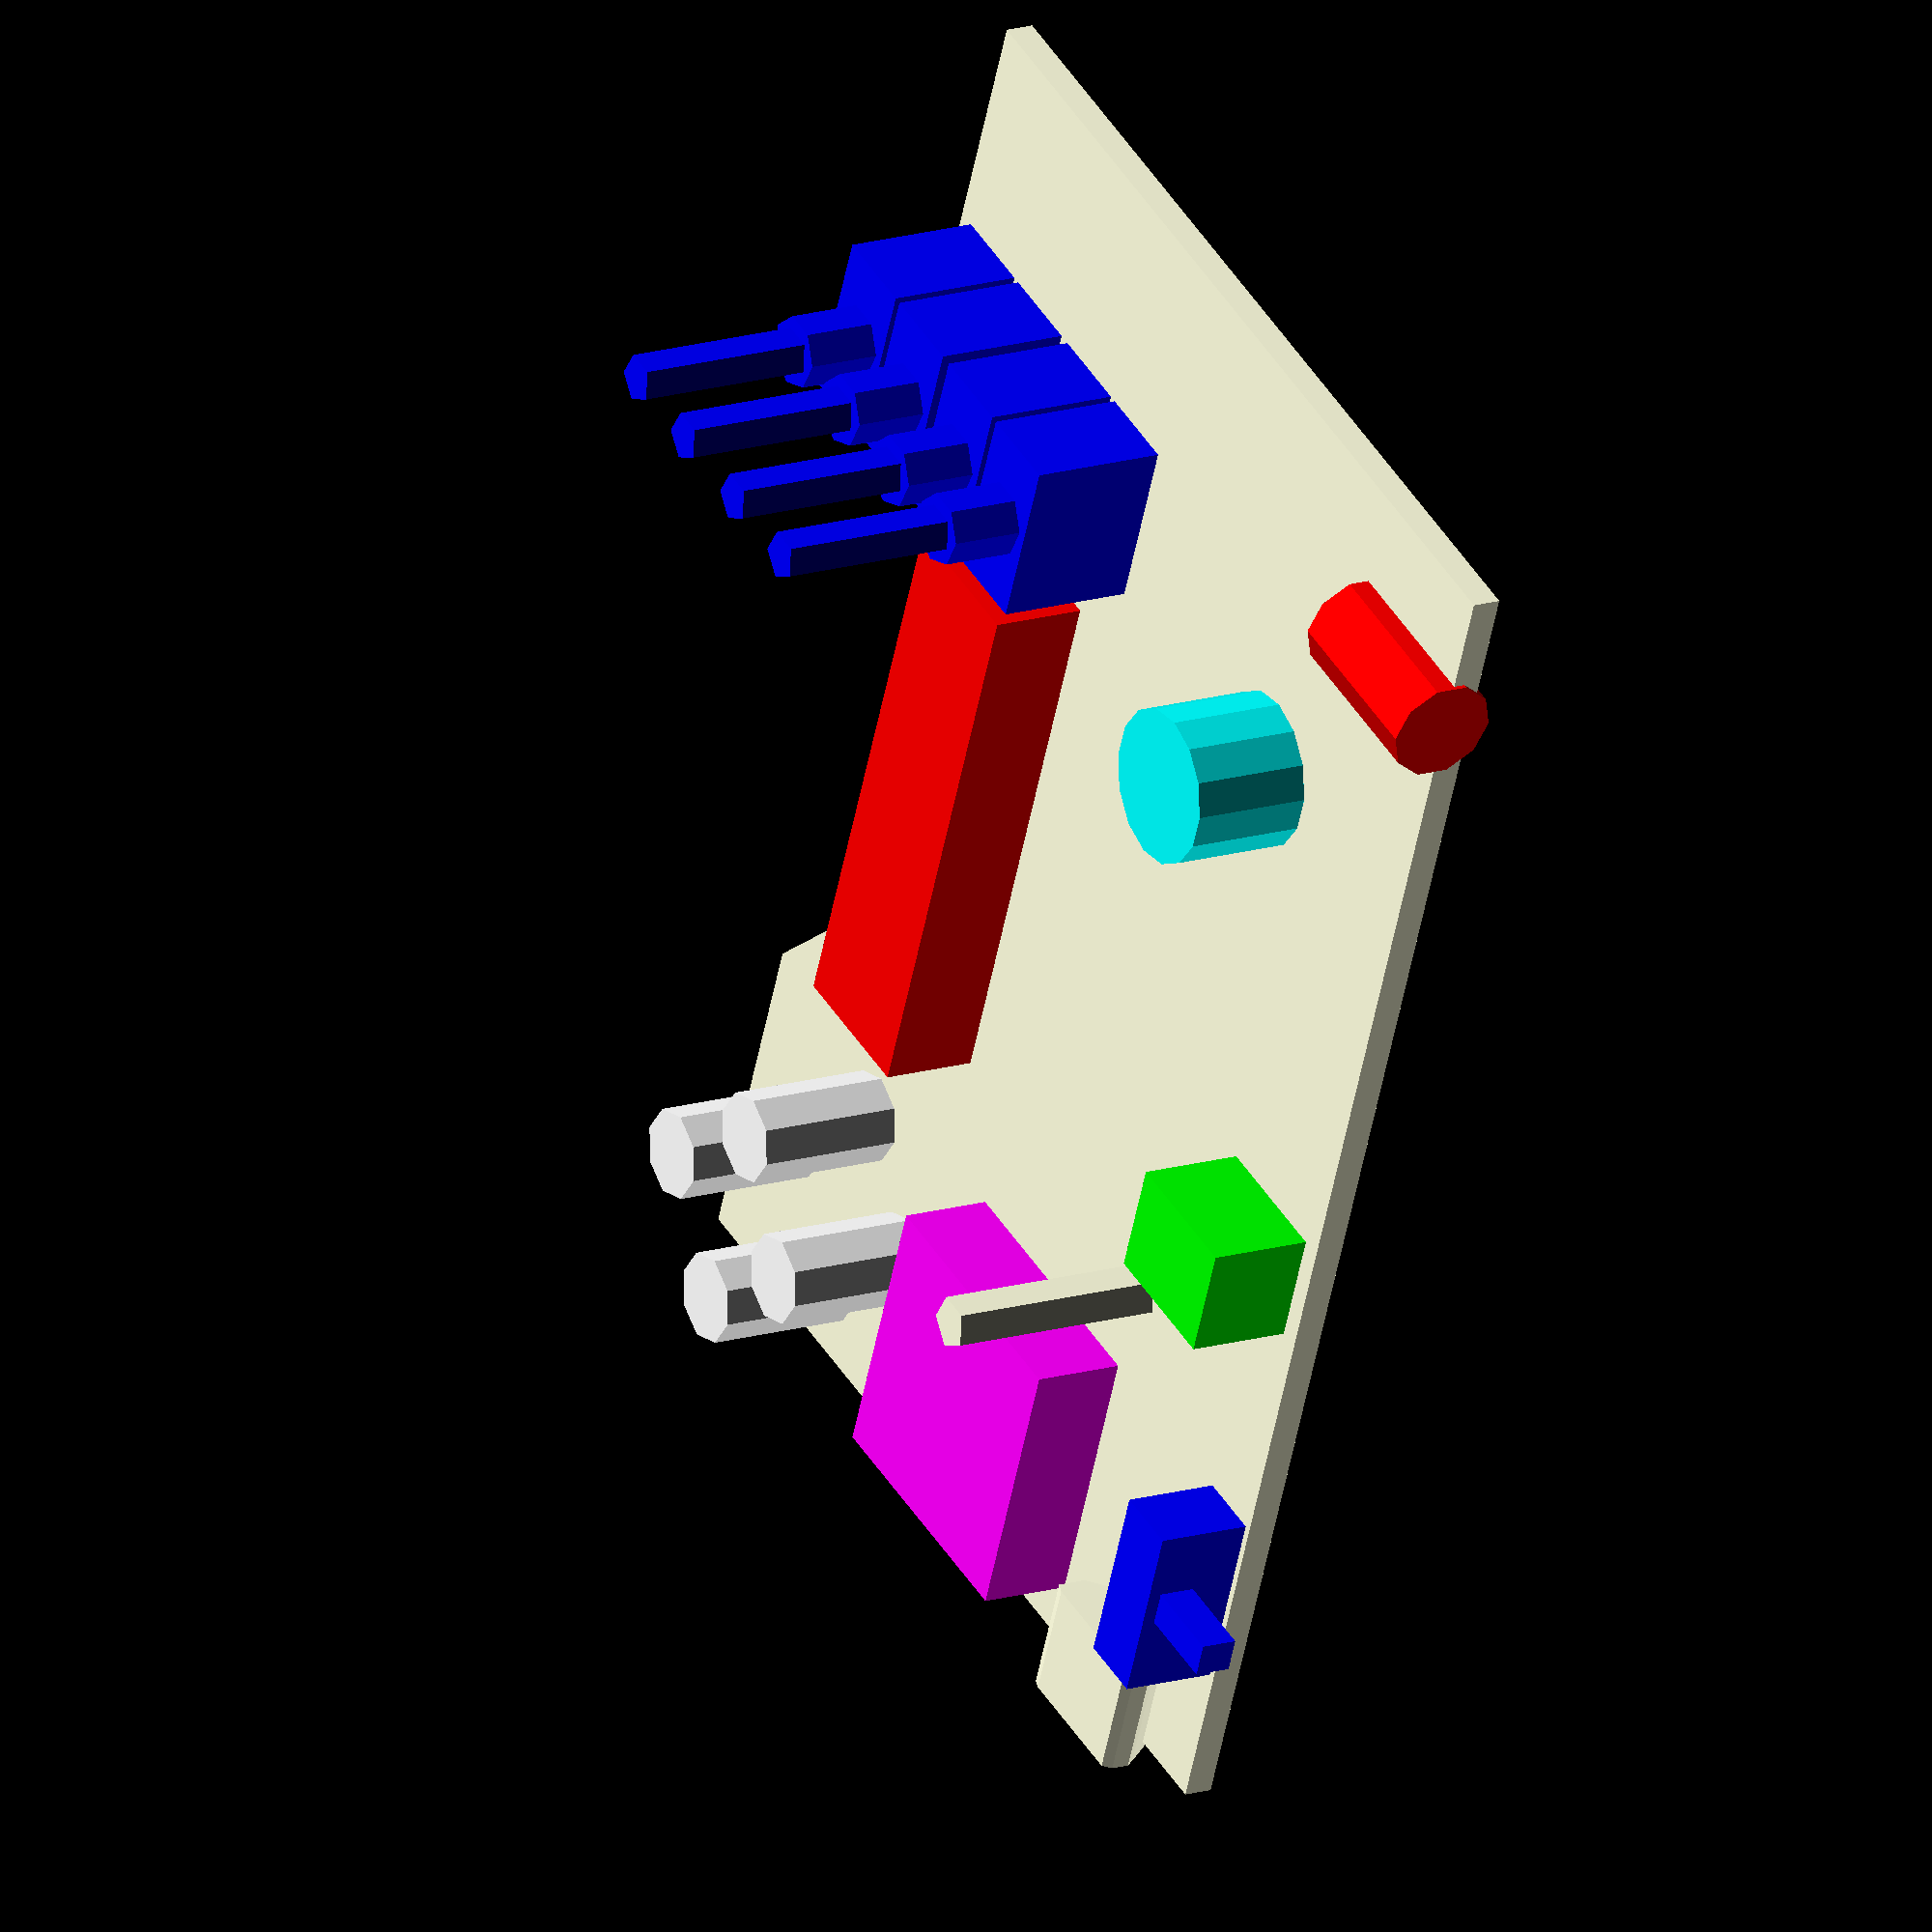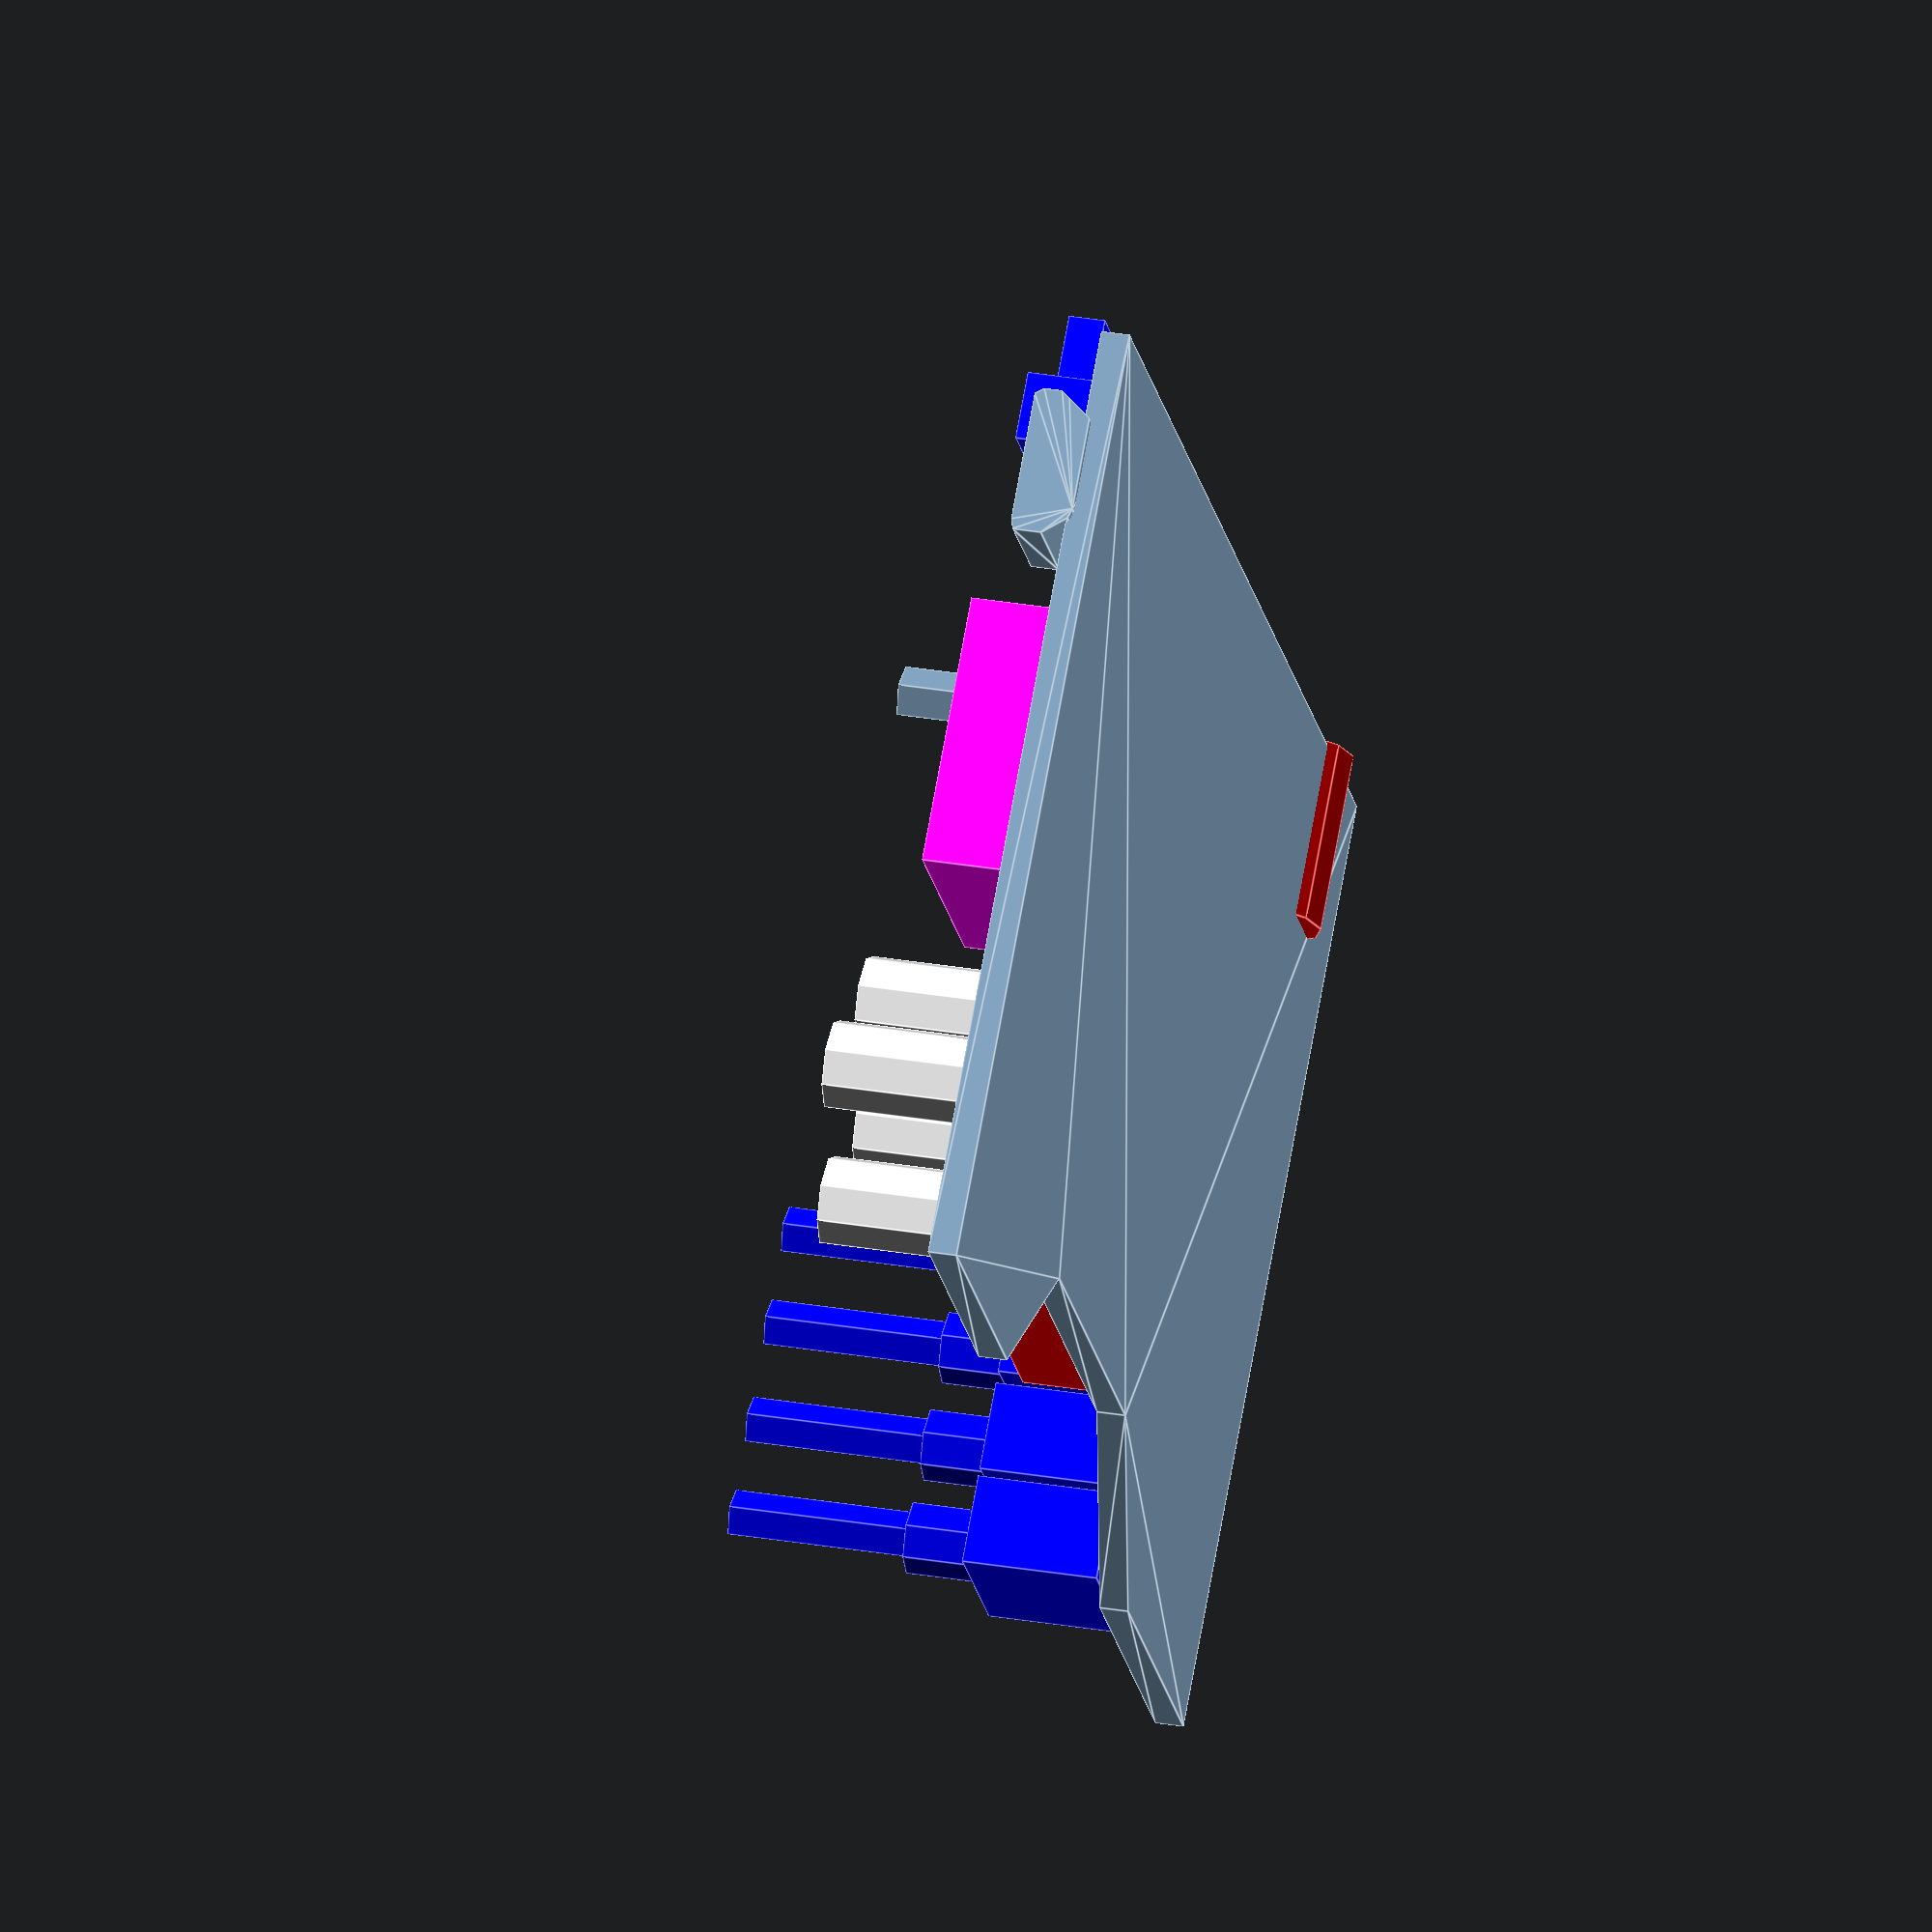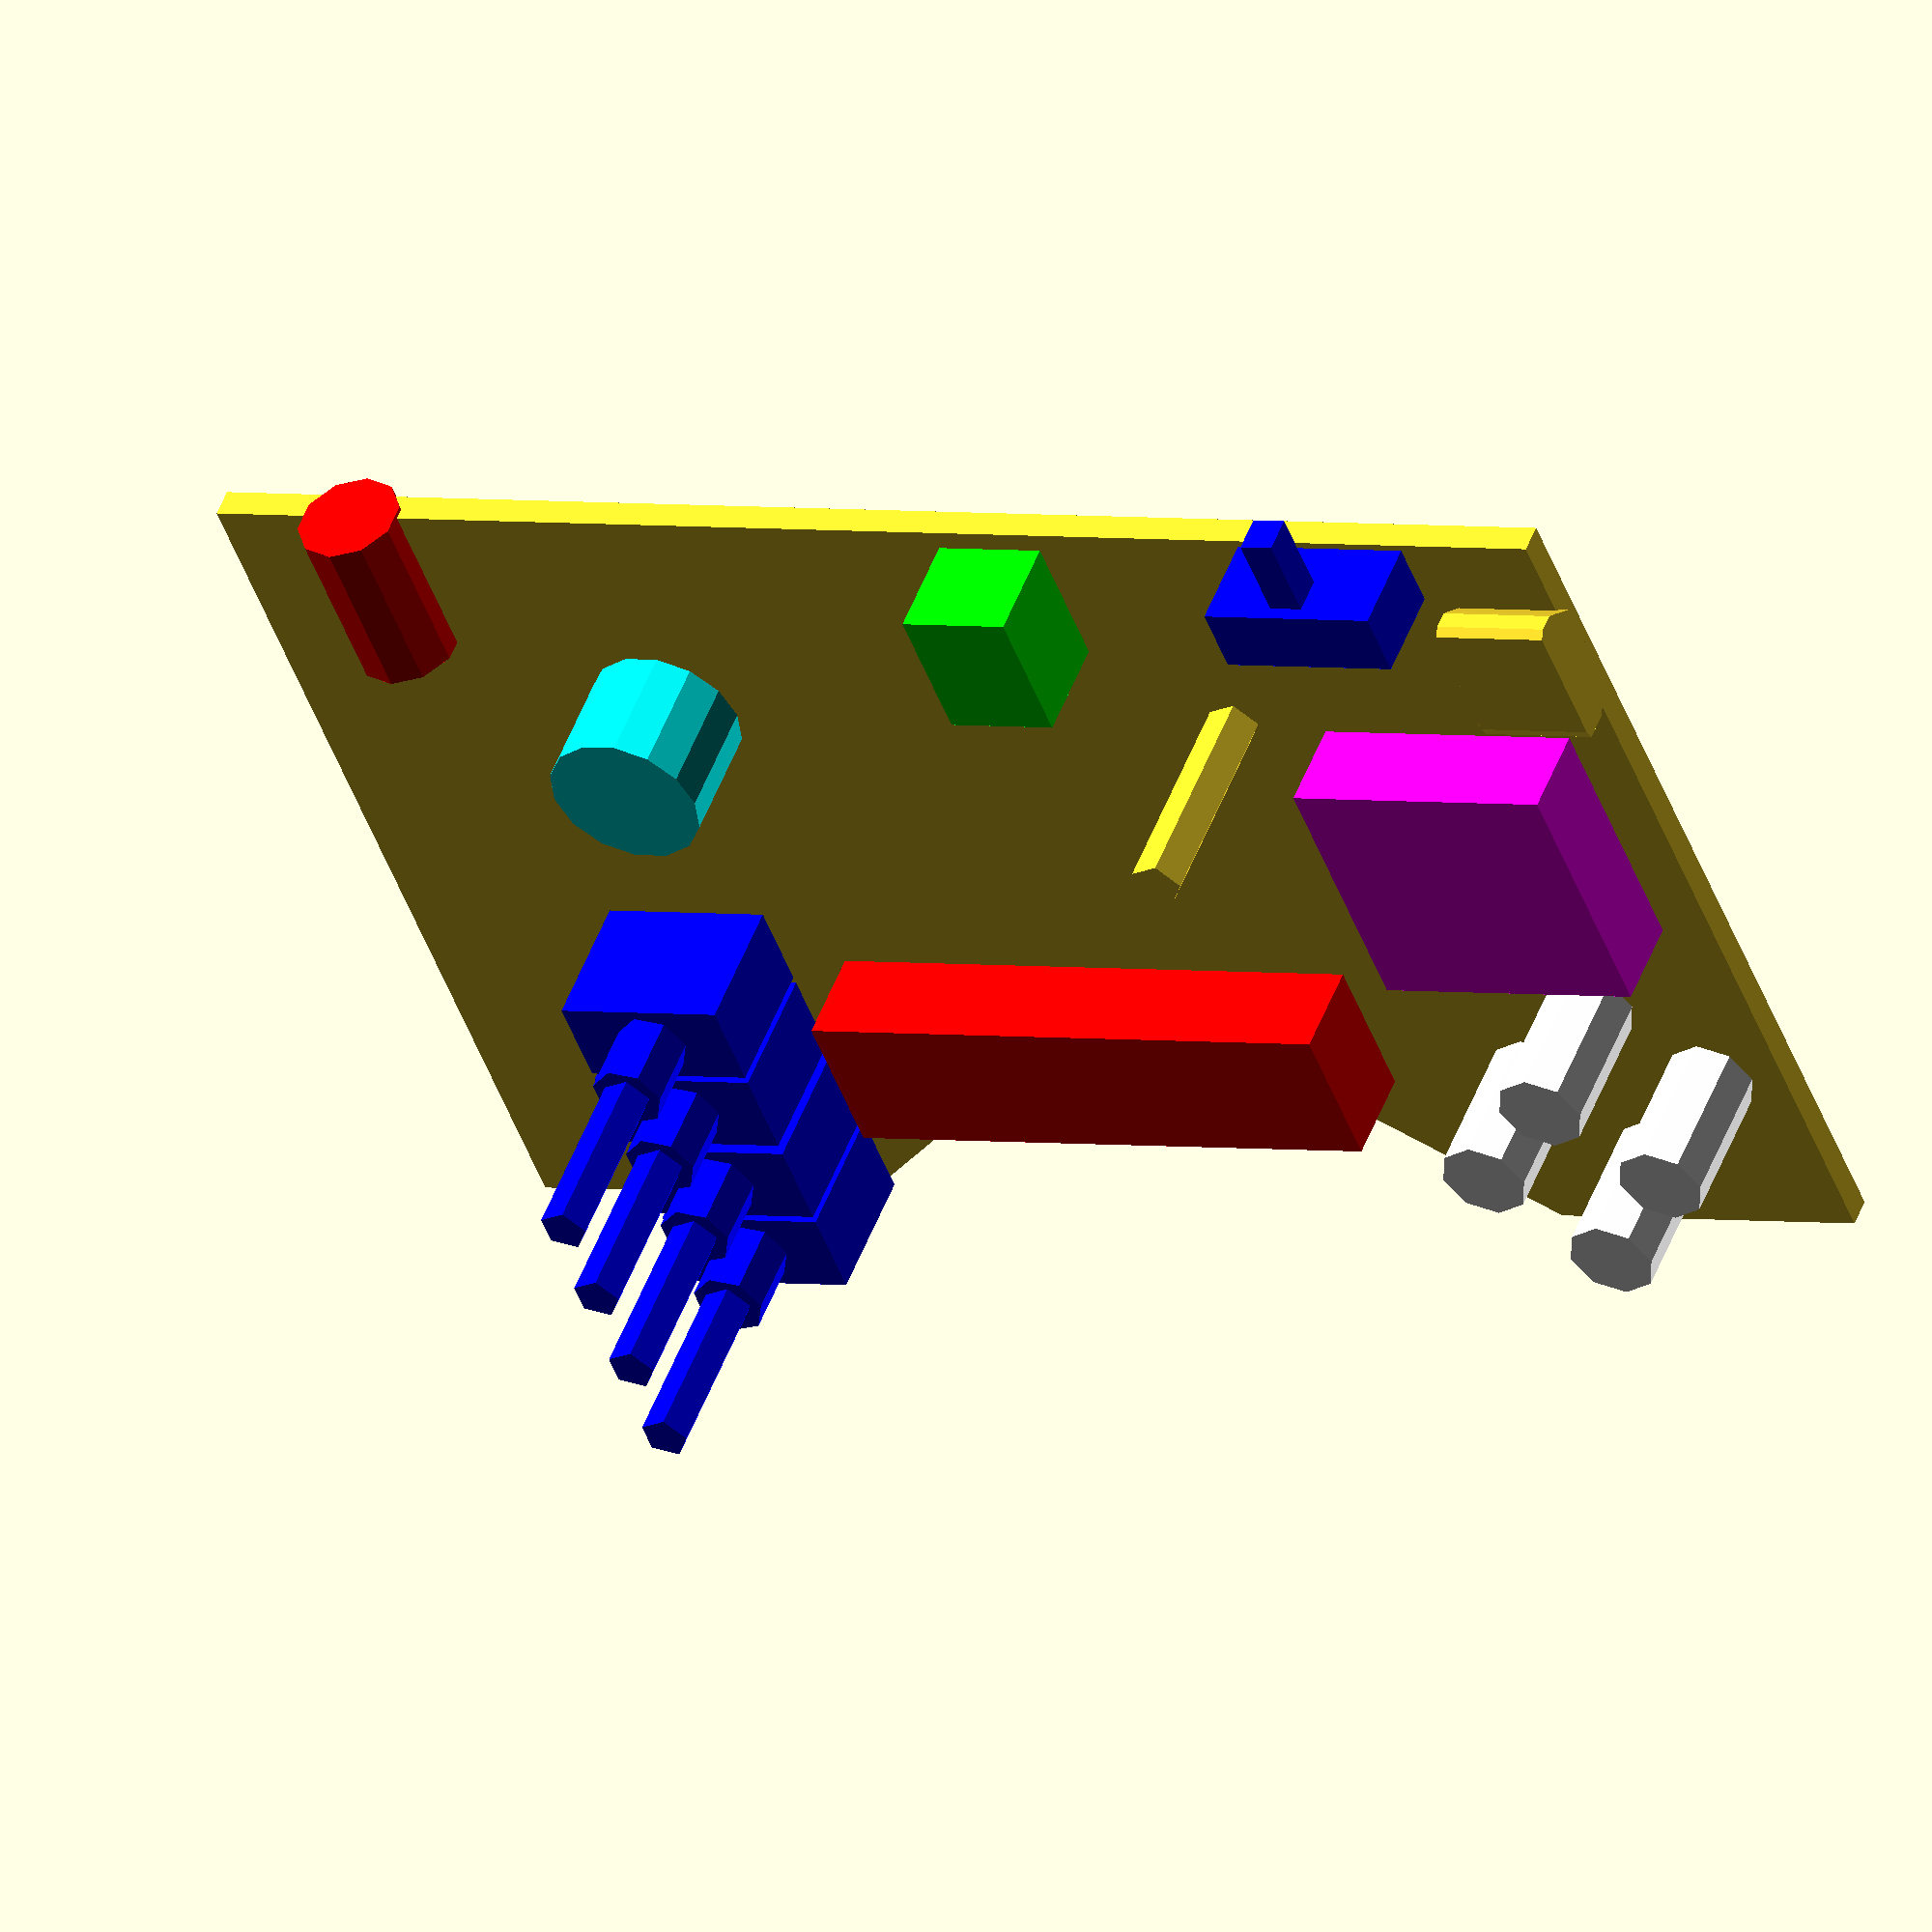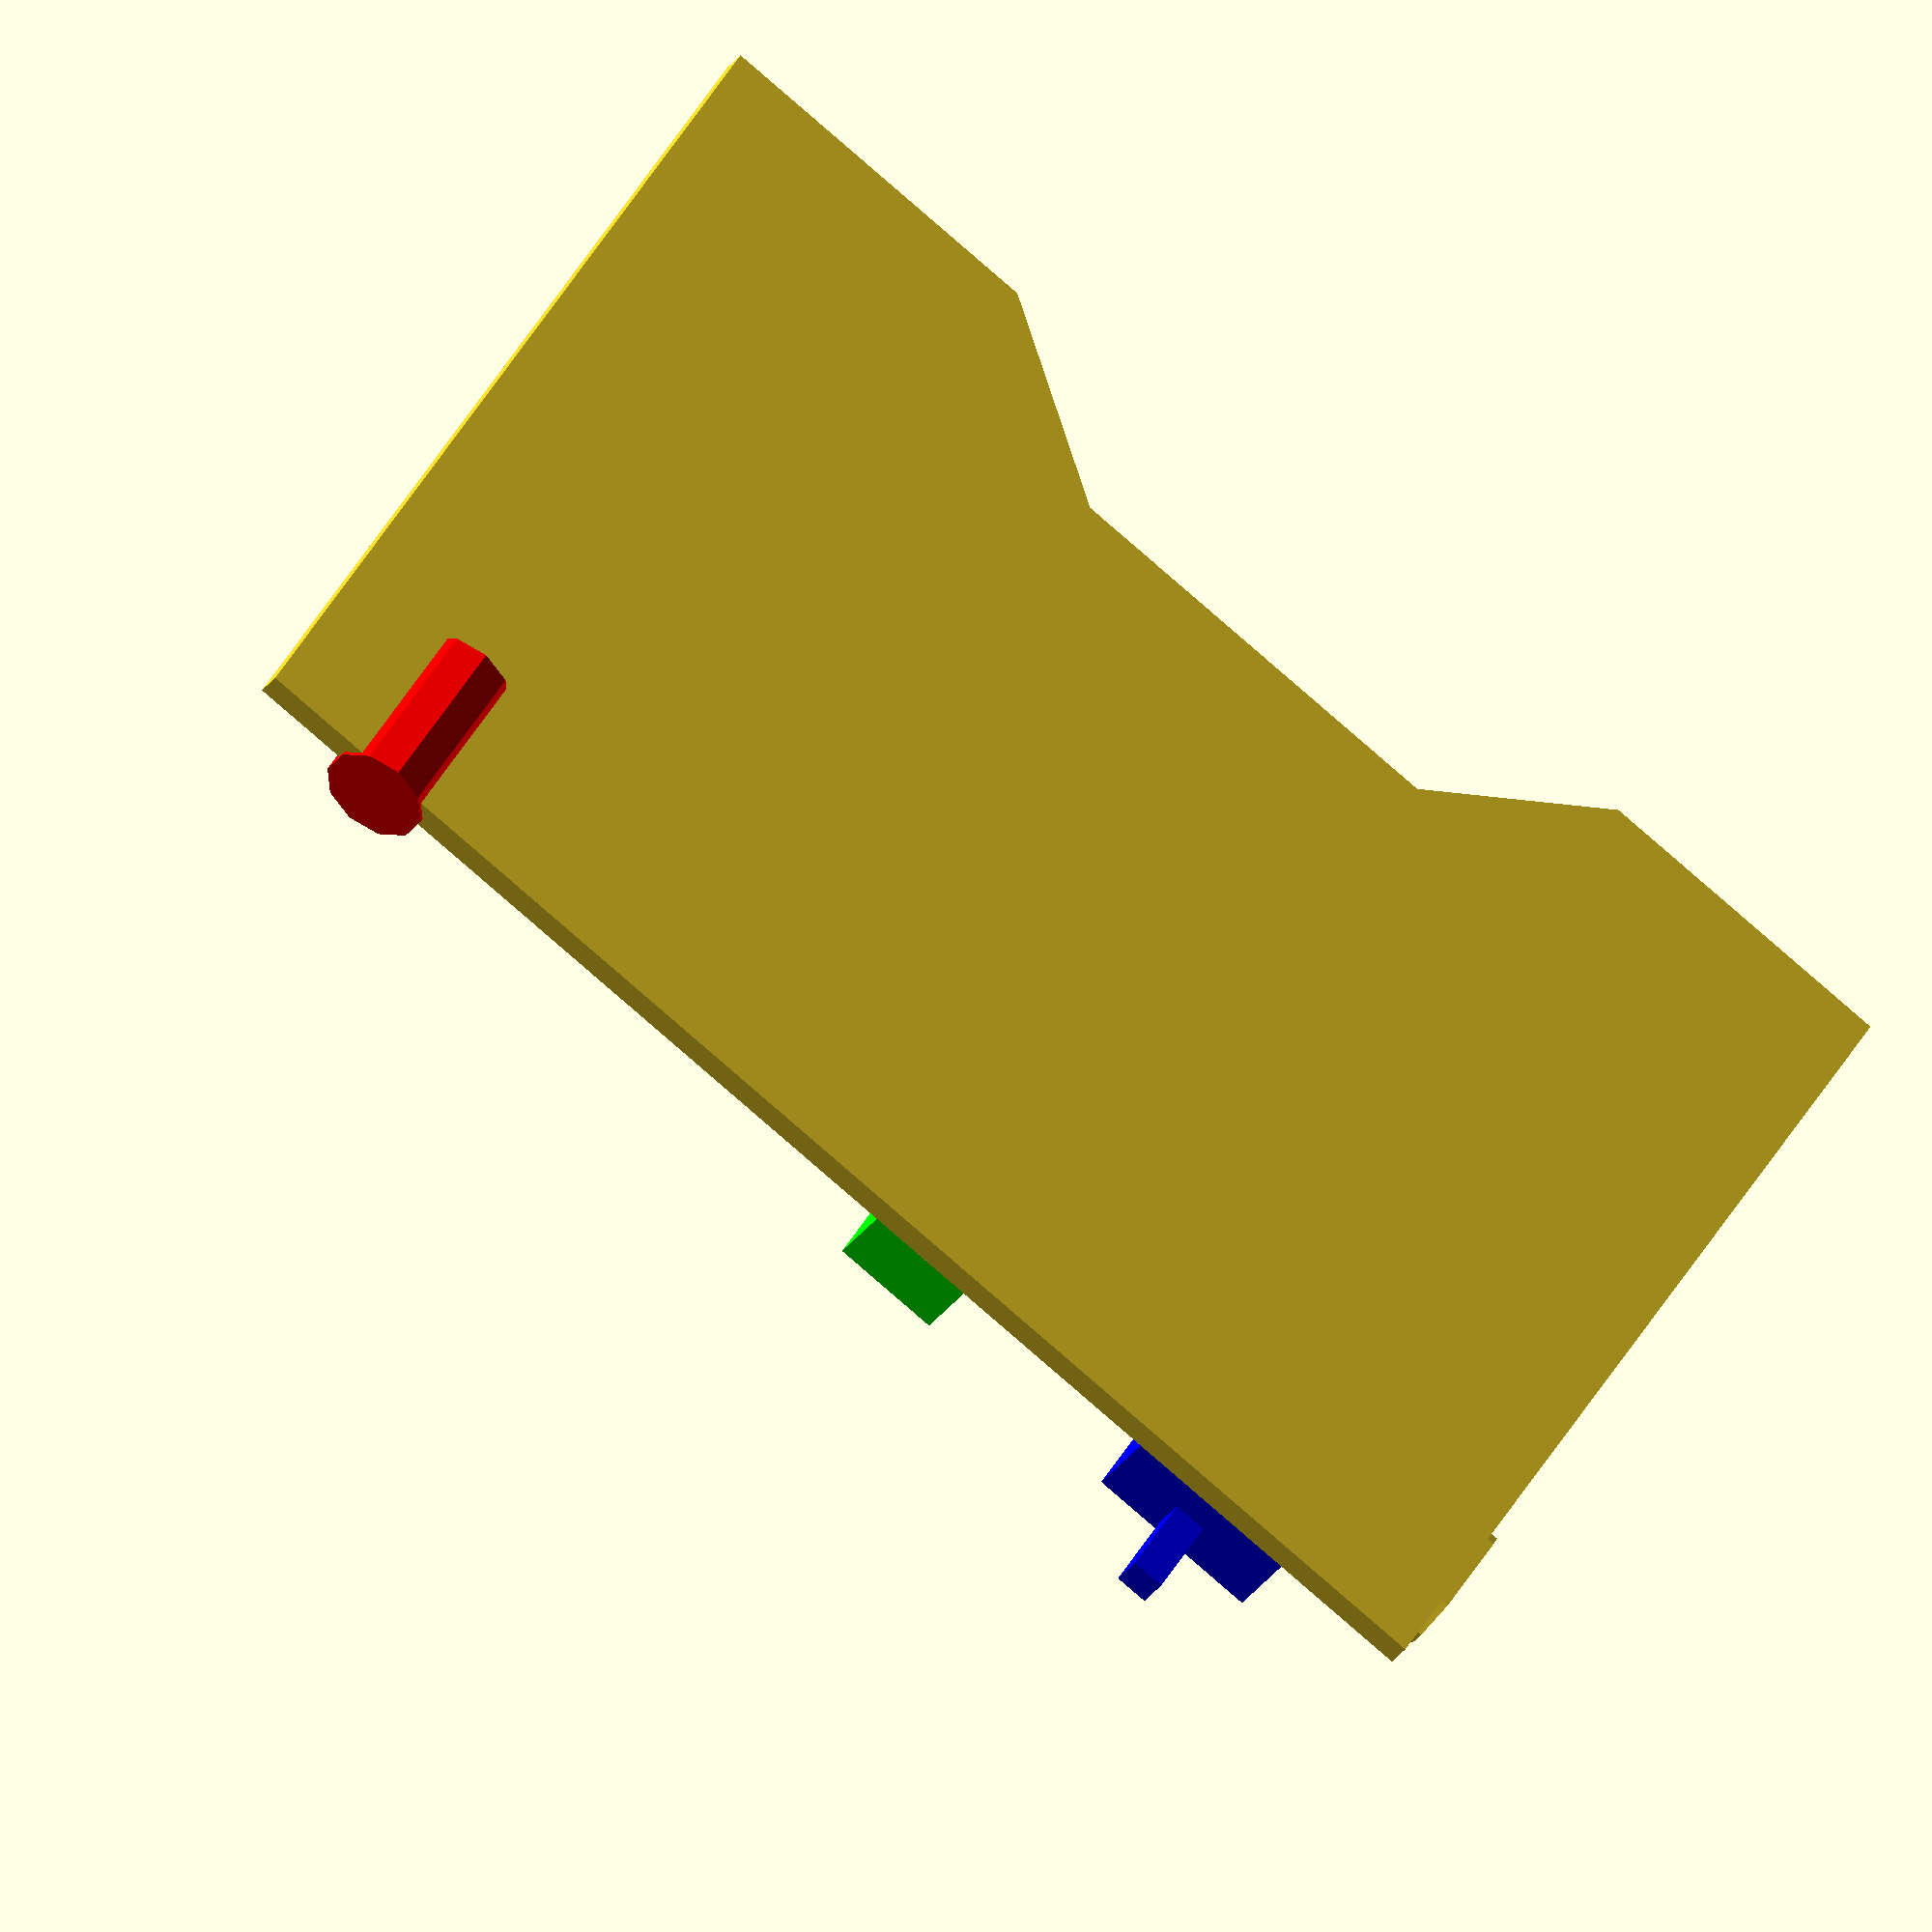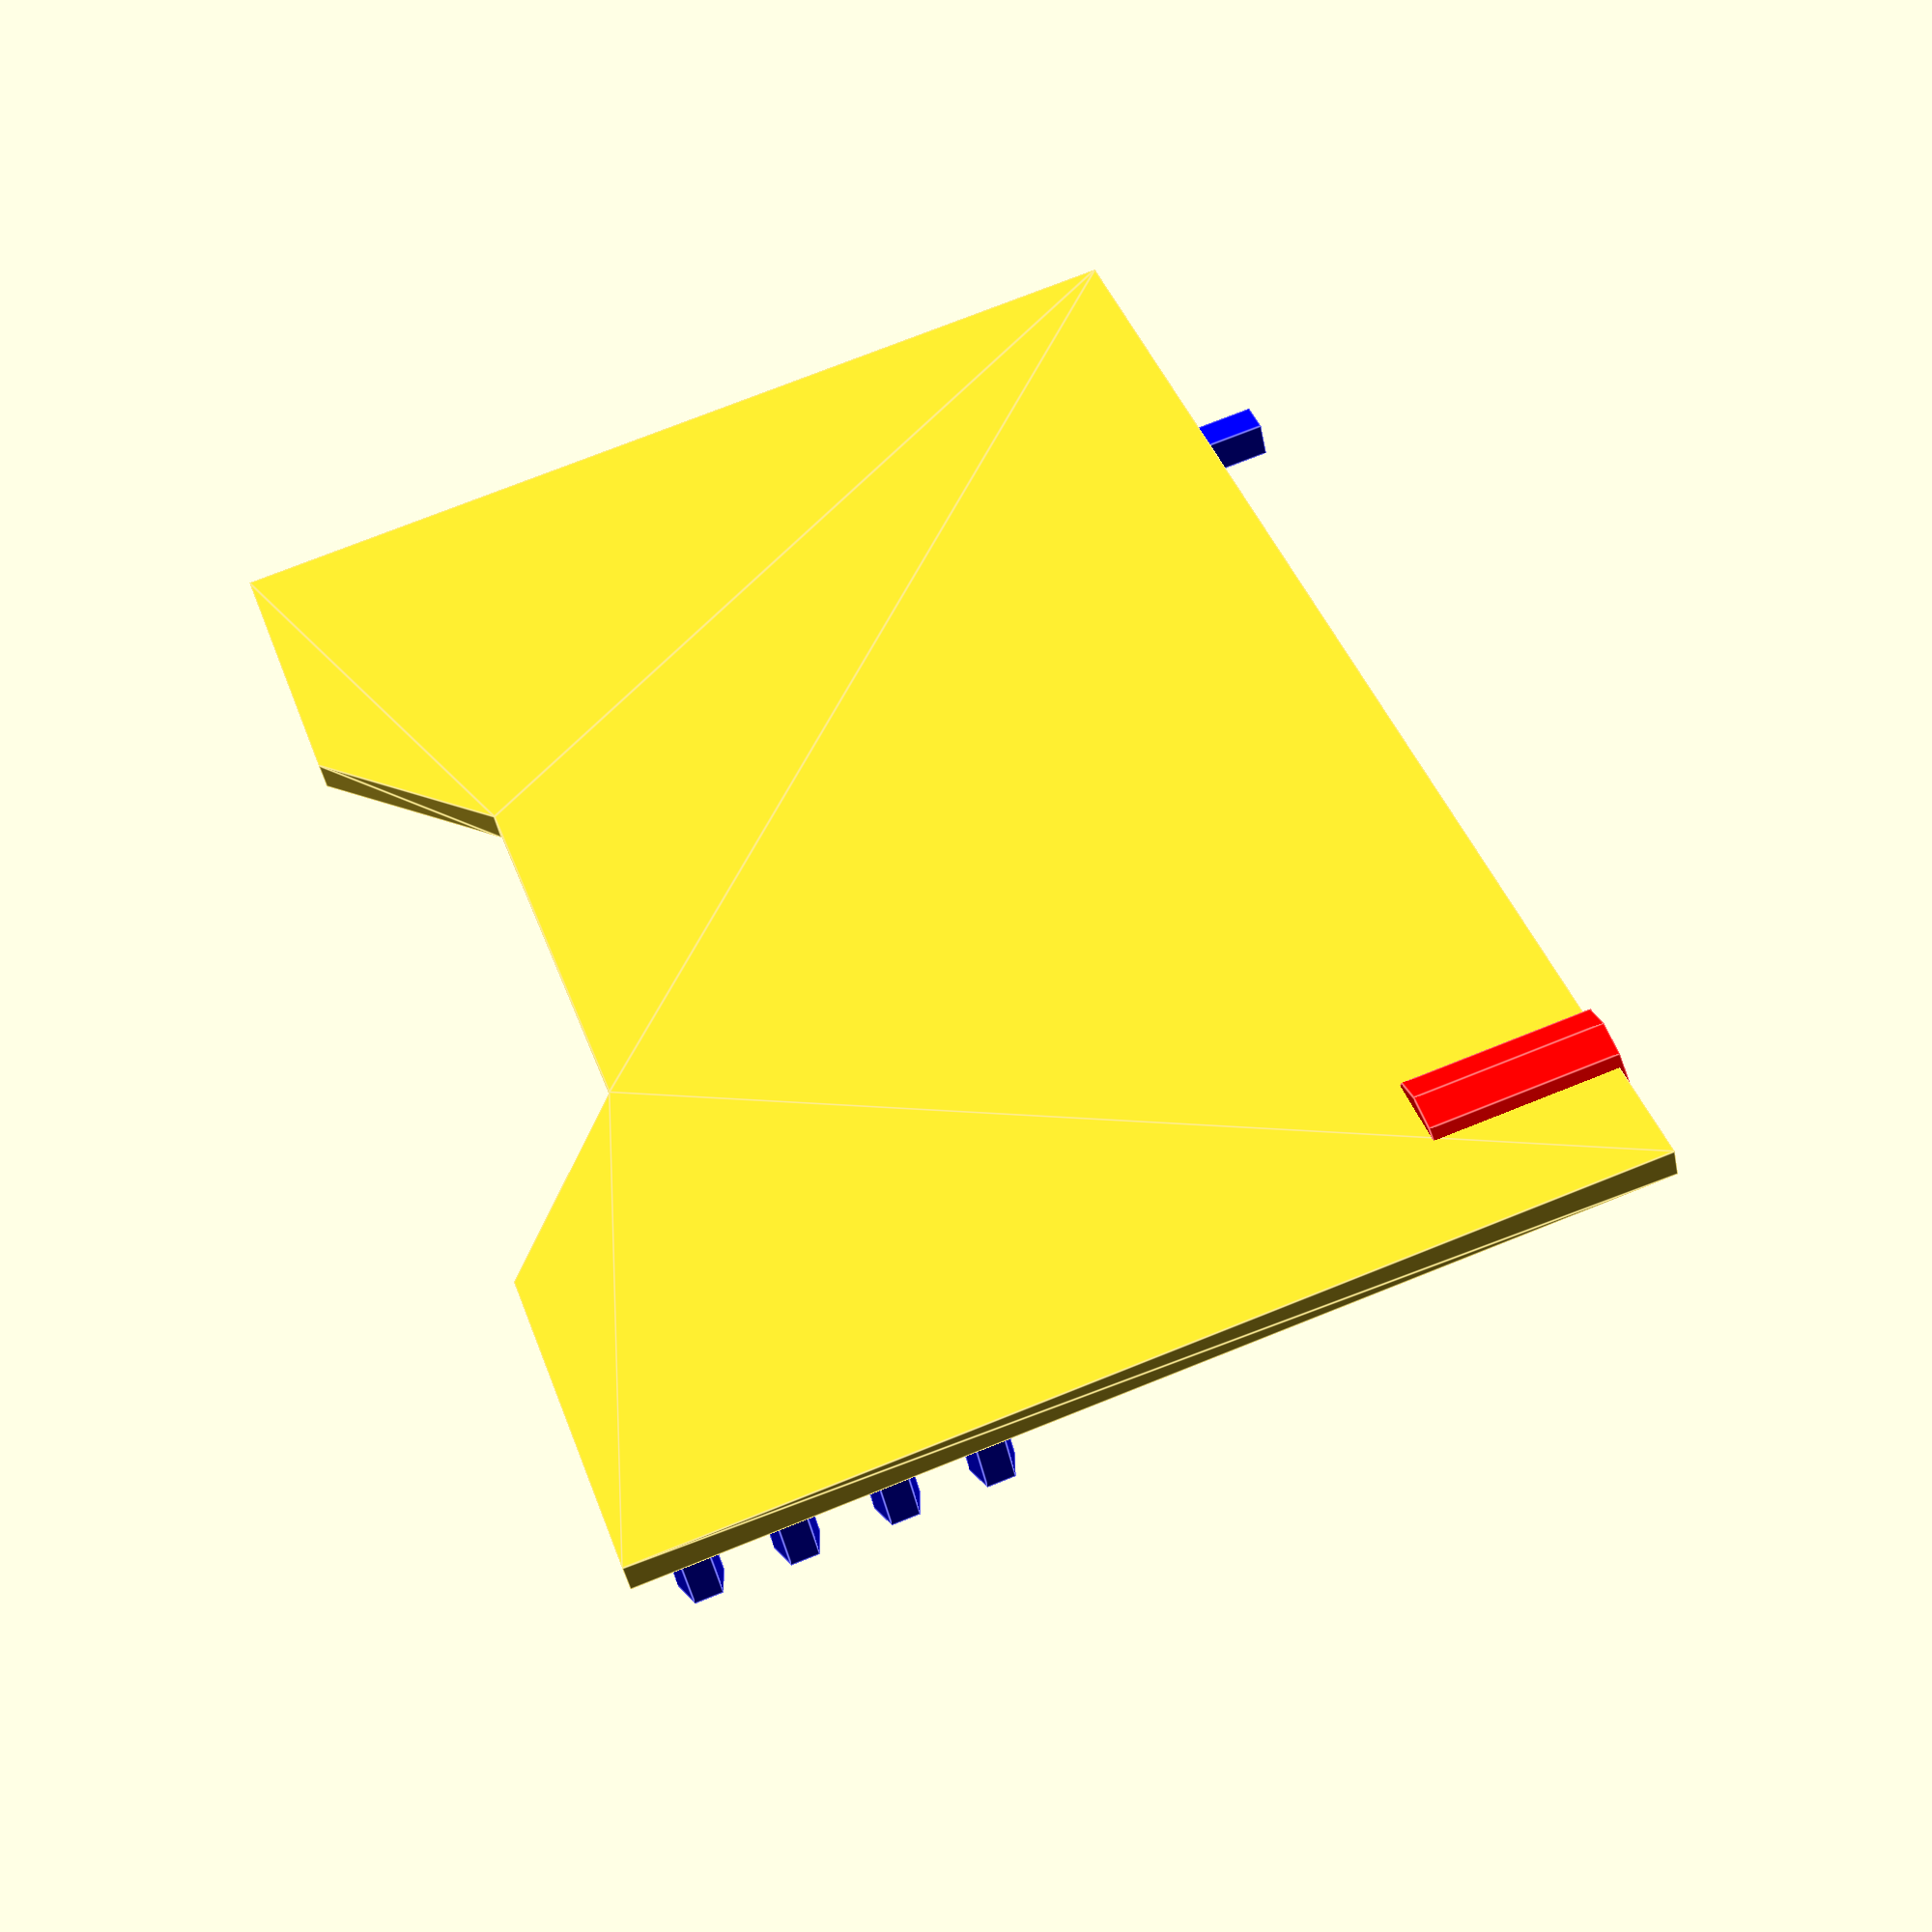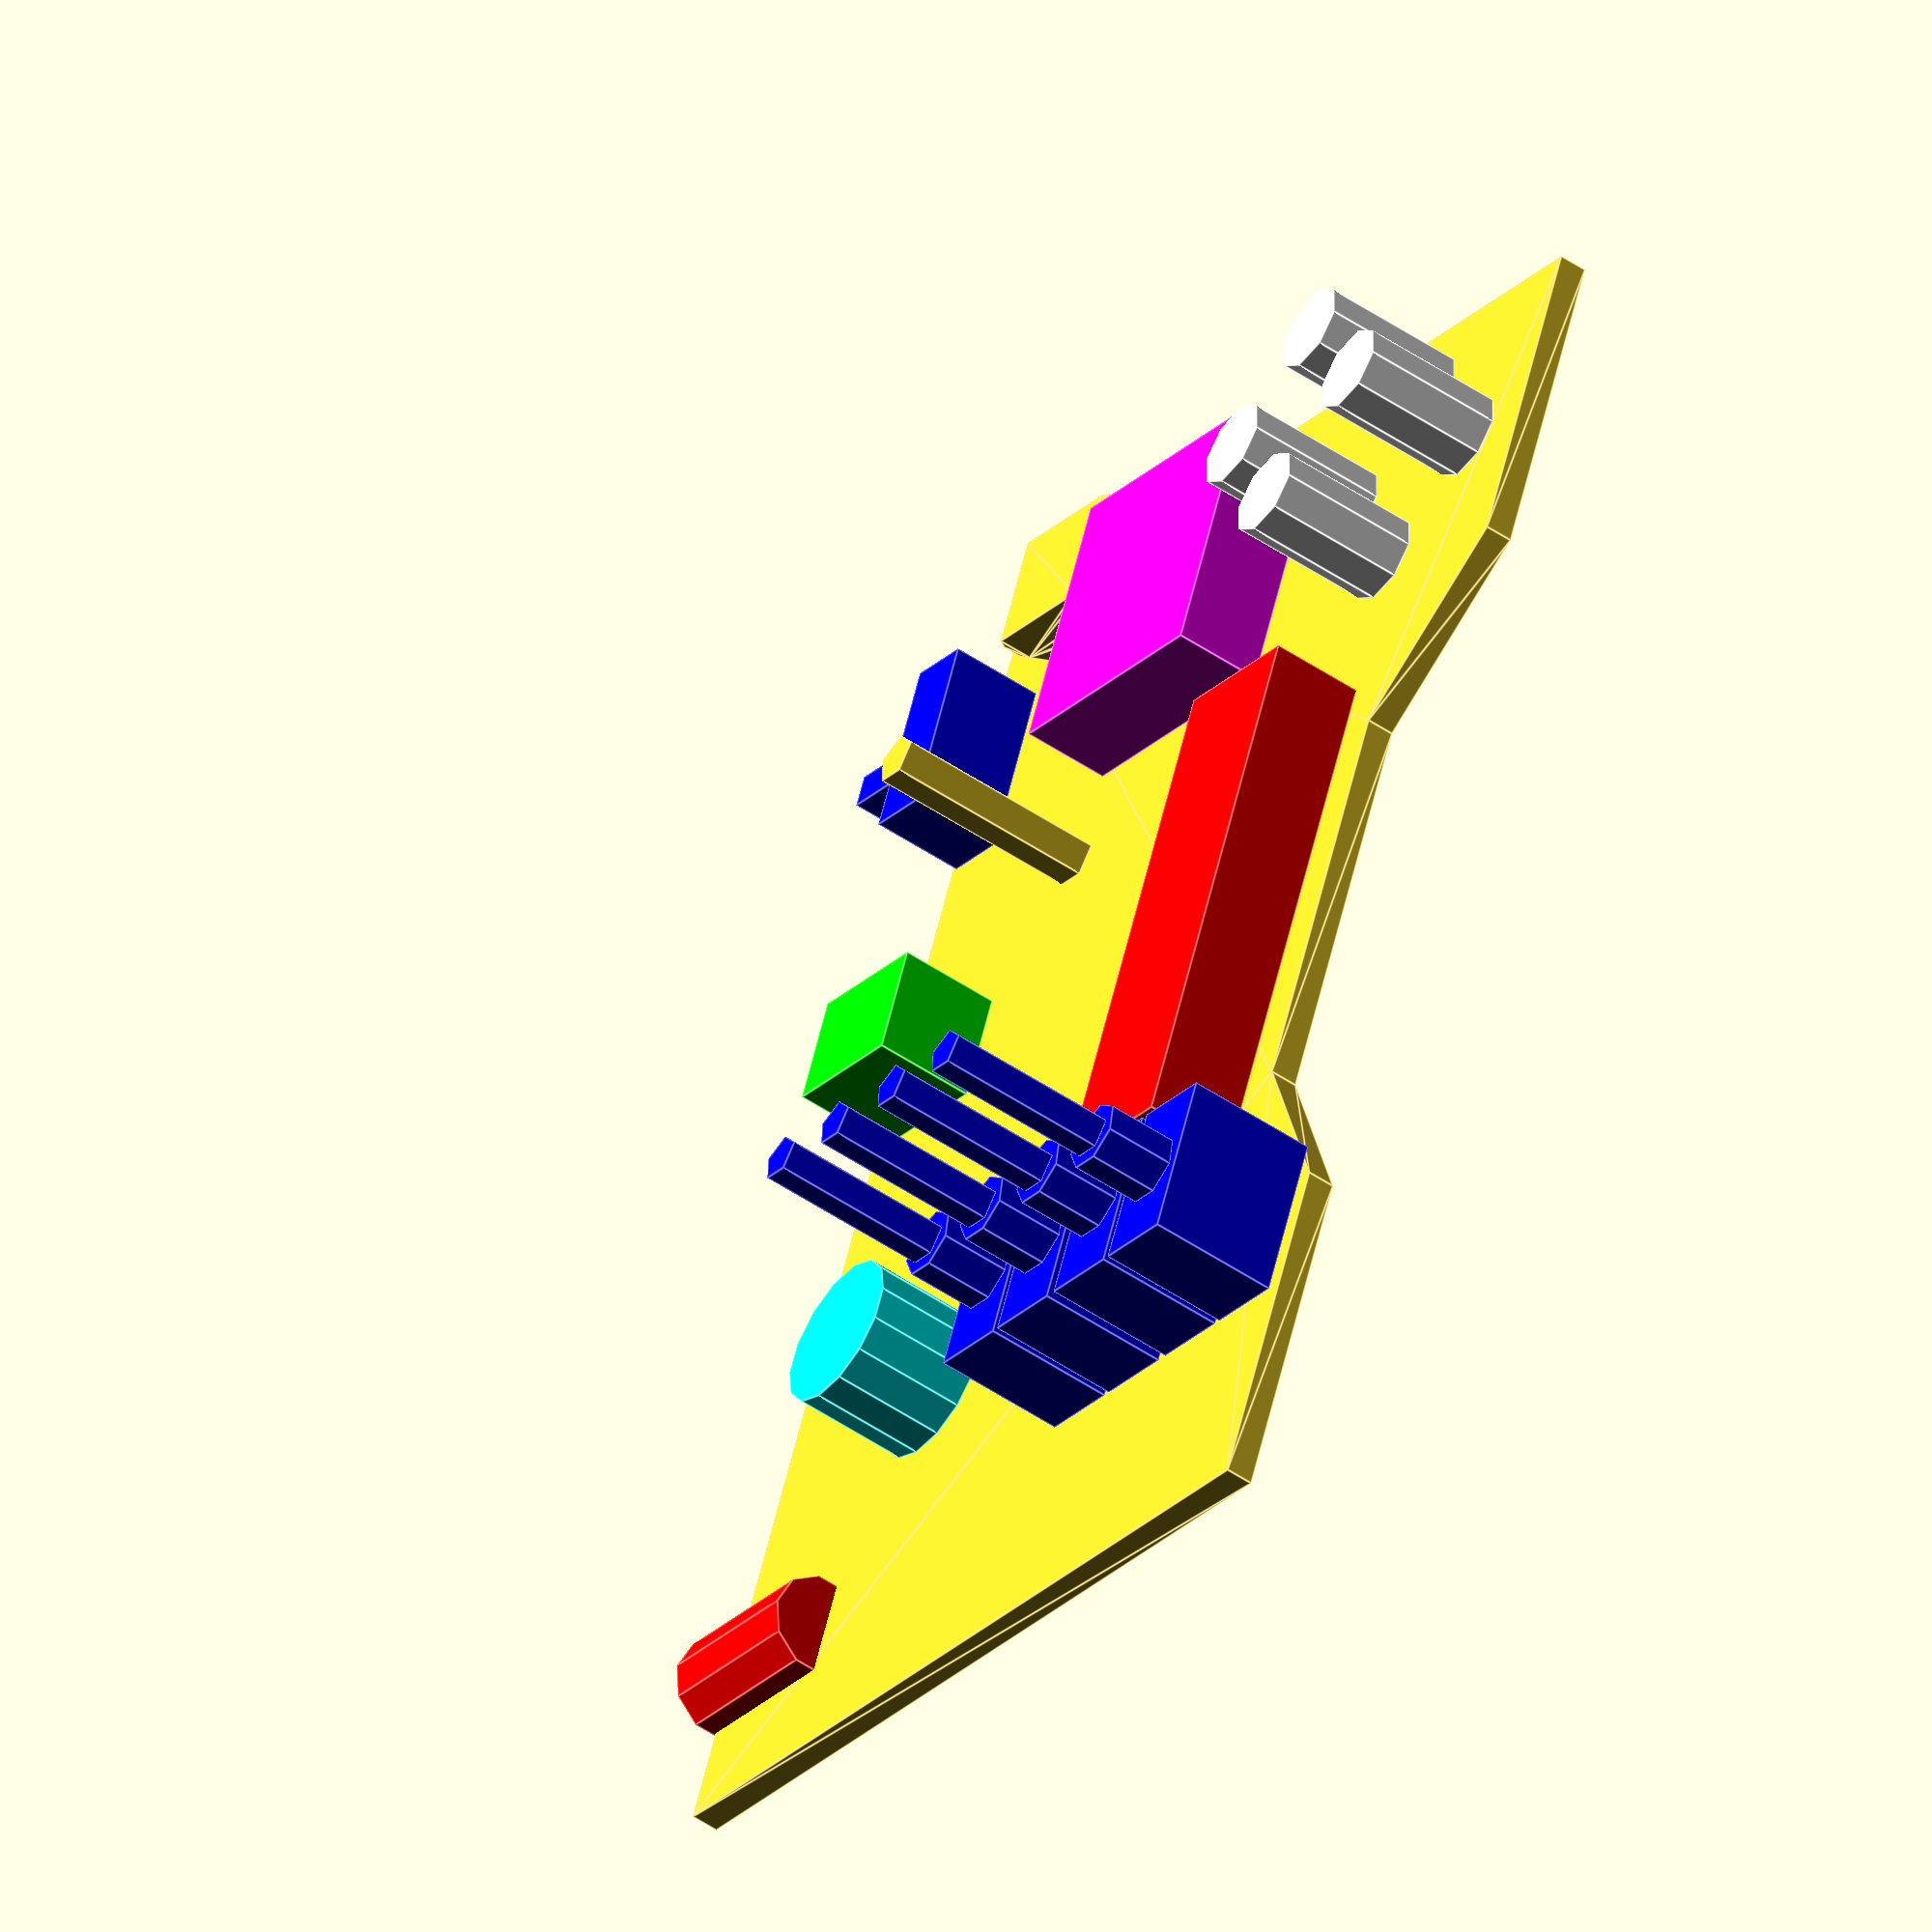
<openscad>
module board(){
    union(){
        linear_extrude(1.6){  
            difference(){
                square(size=[81.24,53.12]);
                translate([19.90,0]){
                    polygon(points=[[0,0],[43.22,0],[33.72,7.89],[10.20,7.89]]);
                }
            }
        };
    
    //GPS
        translate([63.05,23,1.6]){
            color([1,0,1]){
            cube([15.13,15.13,5]);}
        };
    };
    
    //LEDS
    translate([71.39,16.80,1.6]){
        color([1,1,1]){
            cylinder(h=8.1,r=2.5);
        }
    };
    translate([71.39,5.26,1.6]){
        color([1,1,1]){
            cylinder(h=8.1,r=2.5);
        }
    };
     translate([65.80,11.3,1.6]){
        color([1,1,1]){
            cylinder(h=8.1,r=2.5);
        }
    };
    translate([76.74,11.3,1.6]){
        color([1,1,1]){
            cylinder(h=8.1,r=2.5);
        }
    };

    //buzzer
    translate([22.21,38.15,1.6]){
        color([0,1,1]){
            cylinder(r=4.35,h=6.62);
        };
    };


    //laser
    translate([8.37,53.35,(6.42-1.6-(5.9/2))]){
        color([1,0,0]){
            rotate([90,90,0]) {
                cylinder(r=(5.9/2),h=10);
            };
        };
    };

    //usb
    rotate([90,0,90]){
        translate([45.21,4,75.24]){
            minkowski() {
                    linear_extrude(5.56)
                        polygon([[-7.25/2,0], [7.25/2,0],
                                [7.25/2,-1], [5.25/2,-2.3],
                                [-5.25/2,-2.3], [-7.25/2,-1]]);
                    cylinder(r=0.5, h=1);
            }    
      }
     }
    //screen
    translate([25.8,10.33,1.6]){
        color([1,0,0]){
            cube([30.90,8.43,5.25]);
        };
    };
    
    //toggles
    translate([12.55,17.32,1.6]){
        color([0,0,1]){
            union(){
                cube([9.5,4.95,7.52]);
                translate([(9.5/2),(4.95/2),7.52]){
                    cylinder(r=4.03/2,h=4.03);
                };
                translate([9.5/2,4.95/2,7.52+4.03]){
                    cylinder(h=9.95,r=2.7/2);
                }
            };
        };
    };
    
    translate([12.55,11.96,1.6]){
        color([0,0,1]){
            union(){
                cube([9.5,4.95,7.52]);
                translate([(9.5/2),(4.95/2),7.52]){
                    cylinder(r=4.03/2,h=4.03);
                };
                translate([9.5/2,4.95/2,7.52+4.03]){
                    cylinder(h=9.95,r=2.7/2);
                }
            };
        };
    };
    translate([12.55,6.35,1.6]){
        color([0,0,1]){
            union(){
                cube([9.5,4.95,7.52]);
                translate([(9.5/2),(4.95/2),7.52]){
                    cylinder(r=4.03/2,h=4.03);
                };
                translate([9.5/2,4.95/2,7.52+4.03]){
                    cylinder(h=9.95,r=2.7/2);
                }
            };
        };
    };
    translate([12.55,0.99,1.6]){
        color([0,0,1]){
            union(){
                cube([9.5,4.95,7.52]);
                translate([(9.5/2),(4.95/2),7.52]){
                    cylinder(r=4.03/2,h=4.03);
                };
                translate([9.5/2,4.95/2,7.52+4.03]){
                    cylinder(h=9.95,r=2.7/2);
                }
            };
        };
    };
    //power switch
    translate([63.23,48.92,1.6,]){
        union(){
            color([0,0,1]){
            cube([10.12,3.80,(6.86-1.6)]);
            translate([3.80,3.8,2.5])
                cube([1.90,4.82,2.03]);
        }}
    }
    //bat
    translate([44.38,44.01,1.6]){
        color([0,1,0]){
            cube([6.25,7.93,(7.32-1.6)]);
        }
    }
    //rtc?
    translate([57.58,38.57,1.6]){
        cylinder(h=13.75-1.6,r=2.94/2);
    }
}




board();
</openscad>
<views>
elev=343.2 azim=112.0 roll=59.0 proj=o view=wireframe
elev=148.4 azim=130.6 roll=76.5 proj=o view=edges
elev=129.4 azim=159.0 roll=159.6 proj=o view=wireframe
elev=27.8 azim=147.8 roll=153.2 proj=o view=solid
elev=45.7 azim=288.9 roll=191.2 proj=p view=edges
elev=231.9 azim=112.2 roll=126.2 proj=o view=edges
</views>
